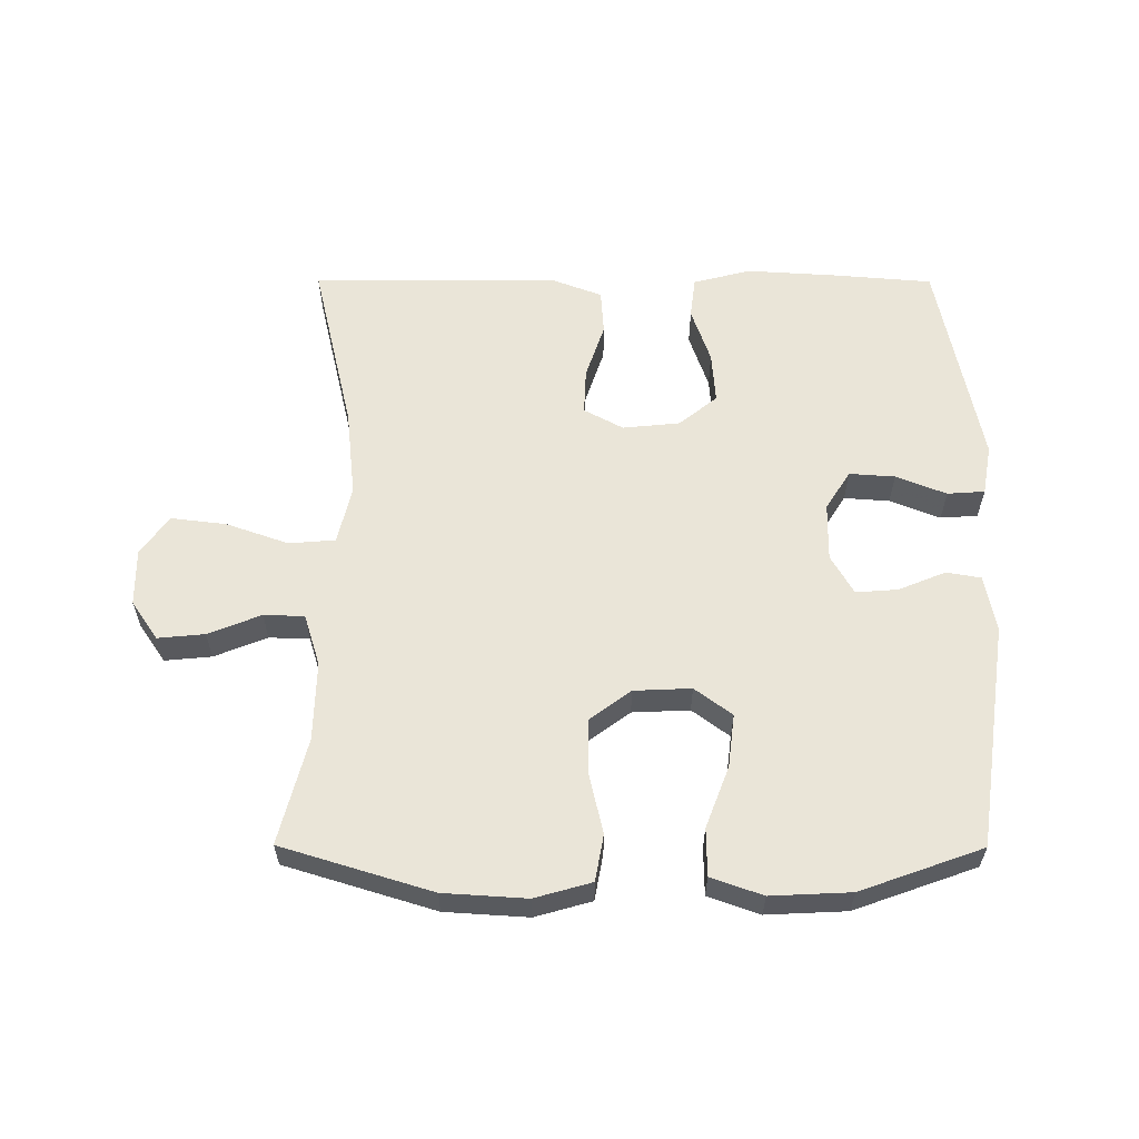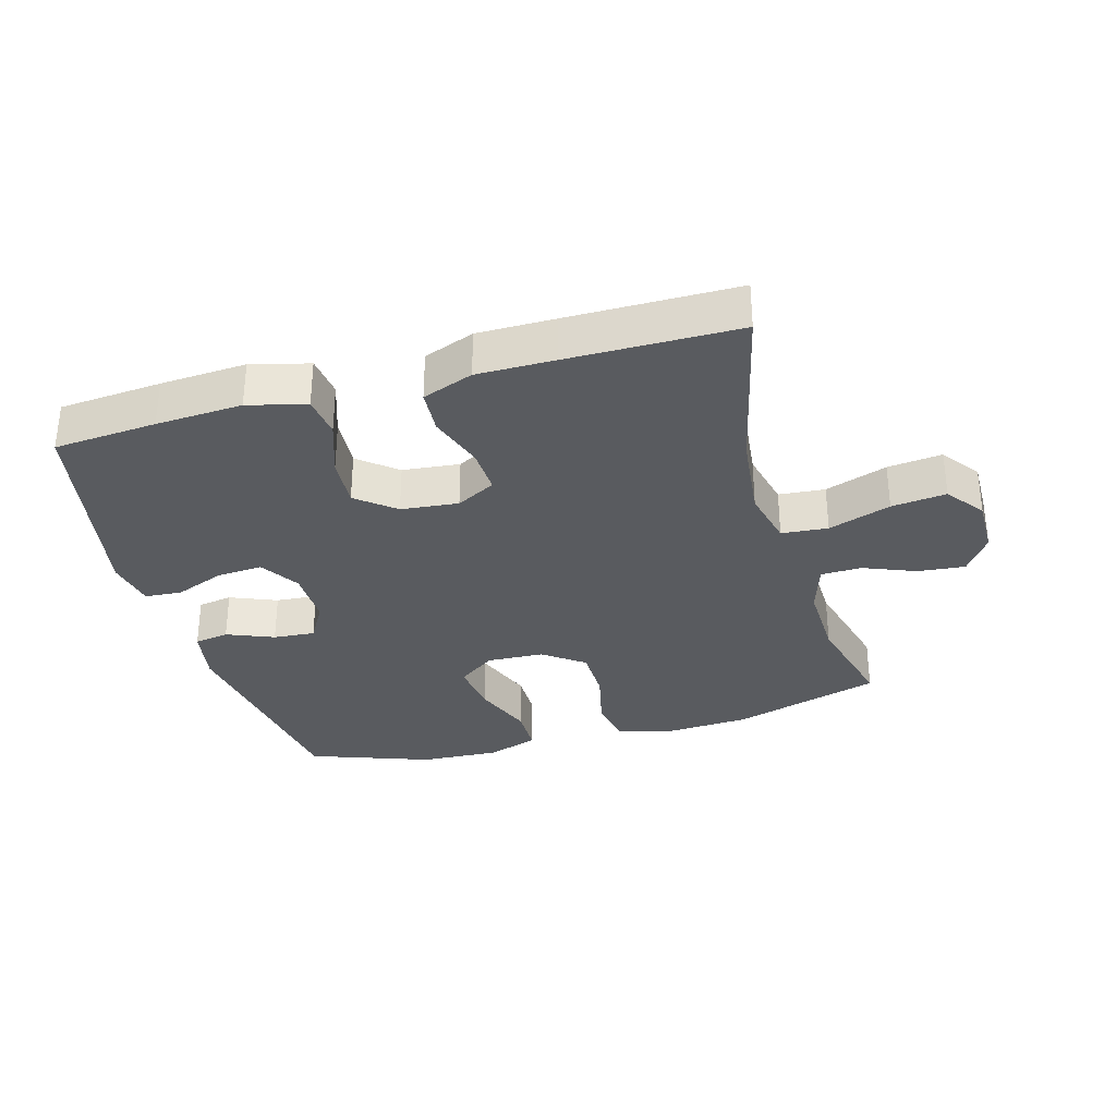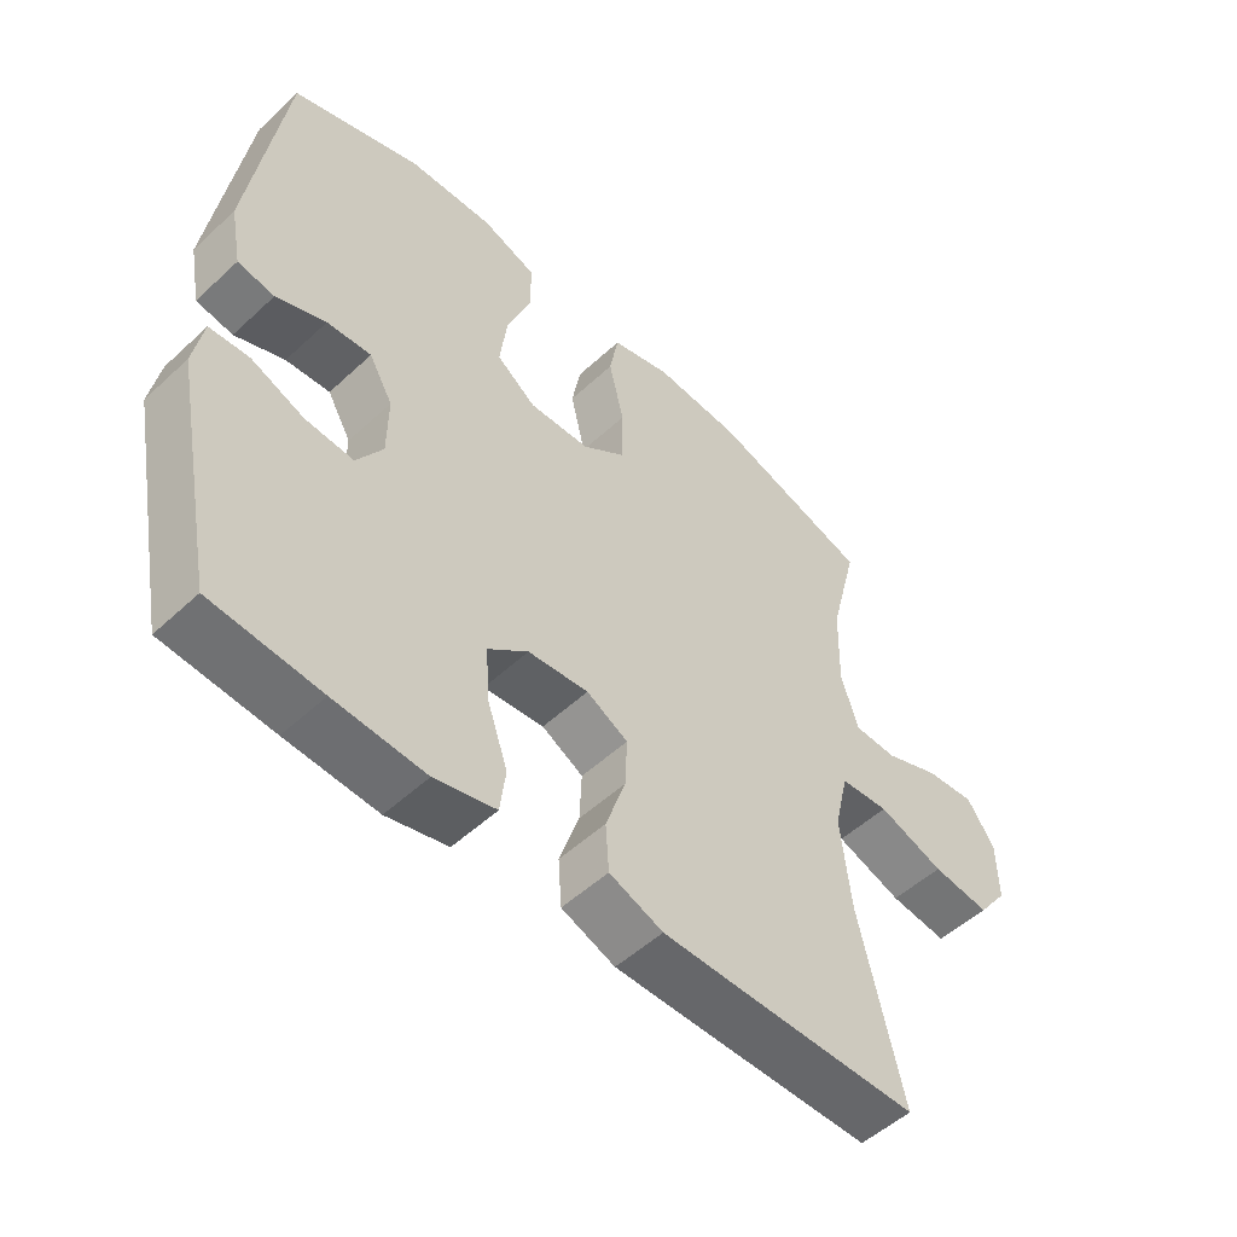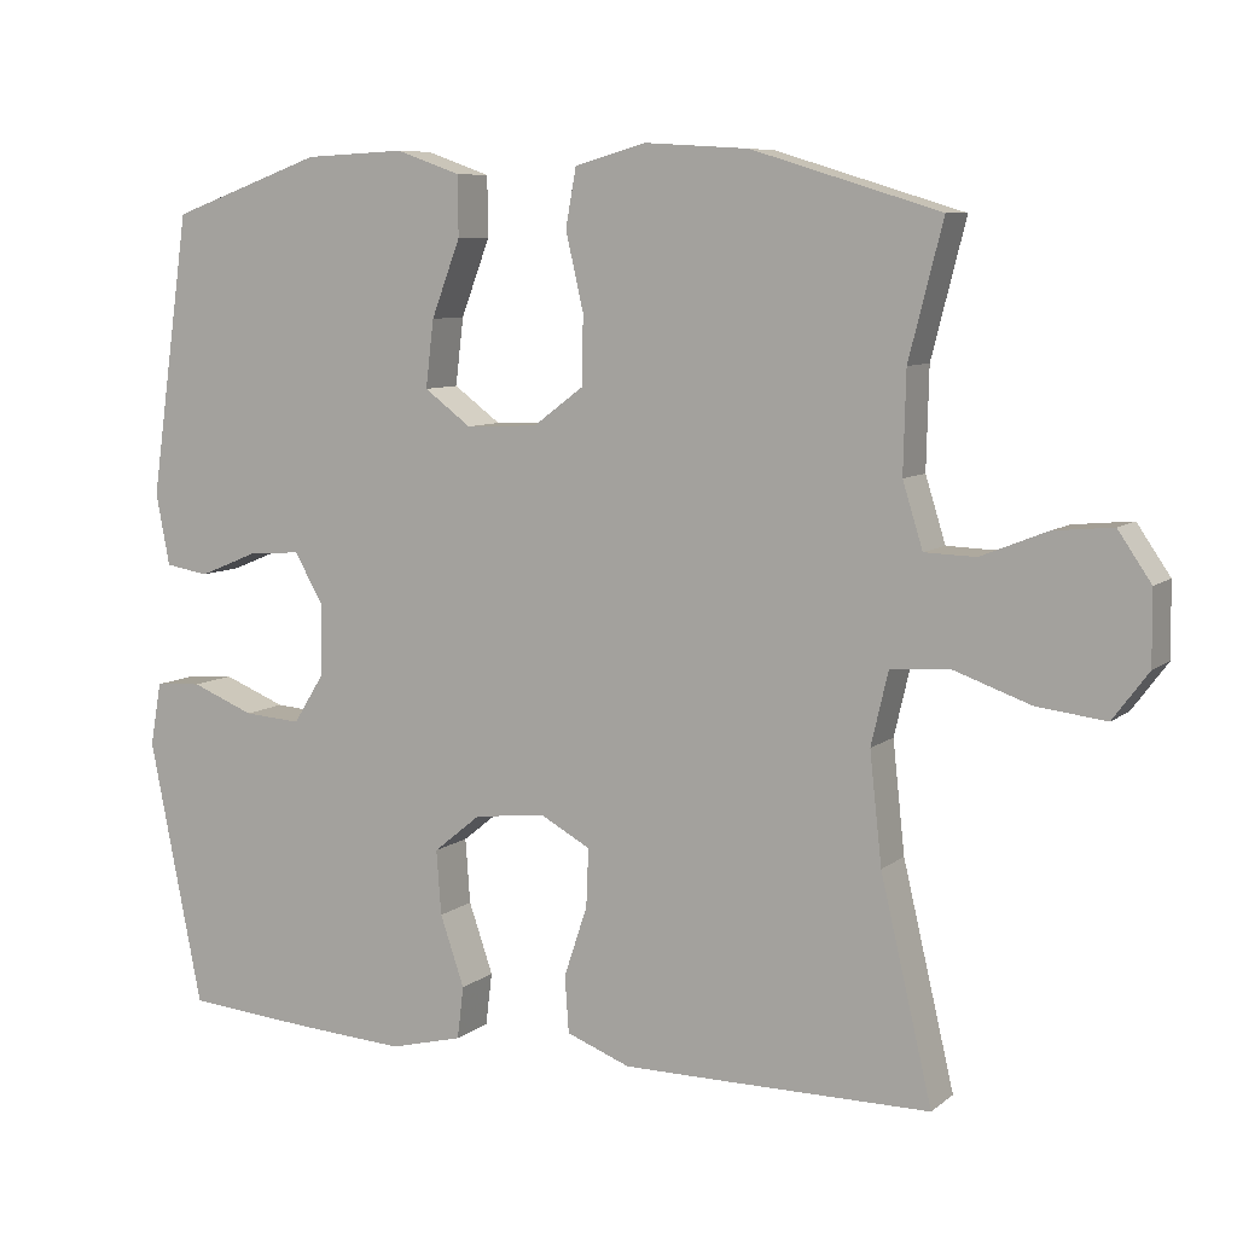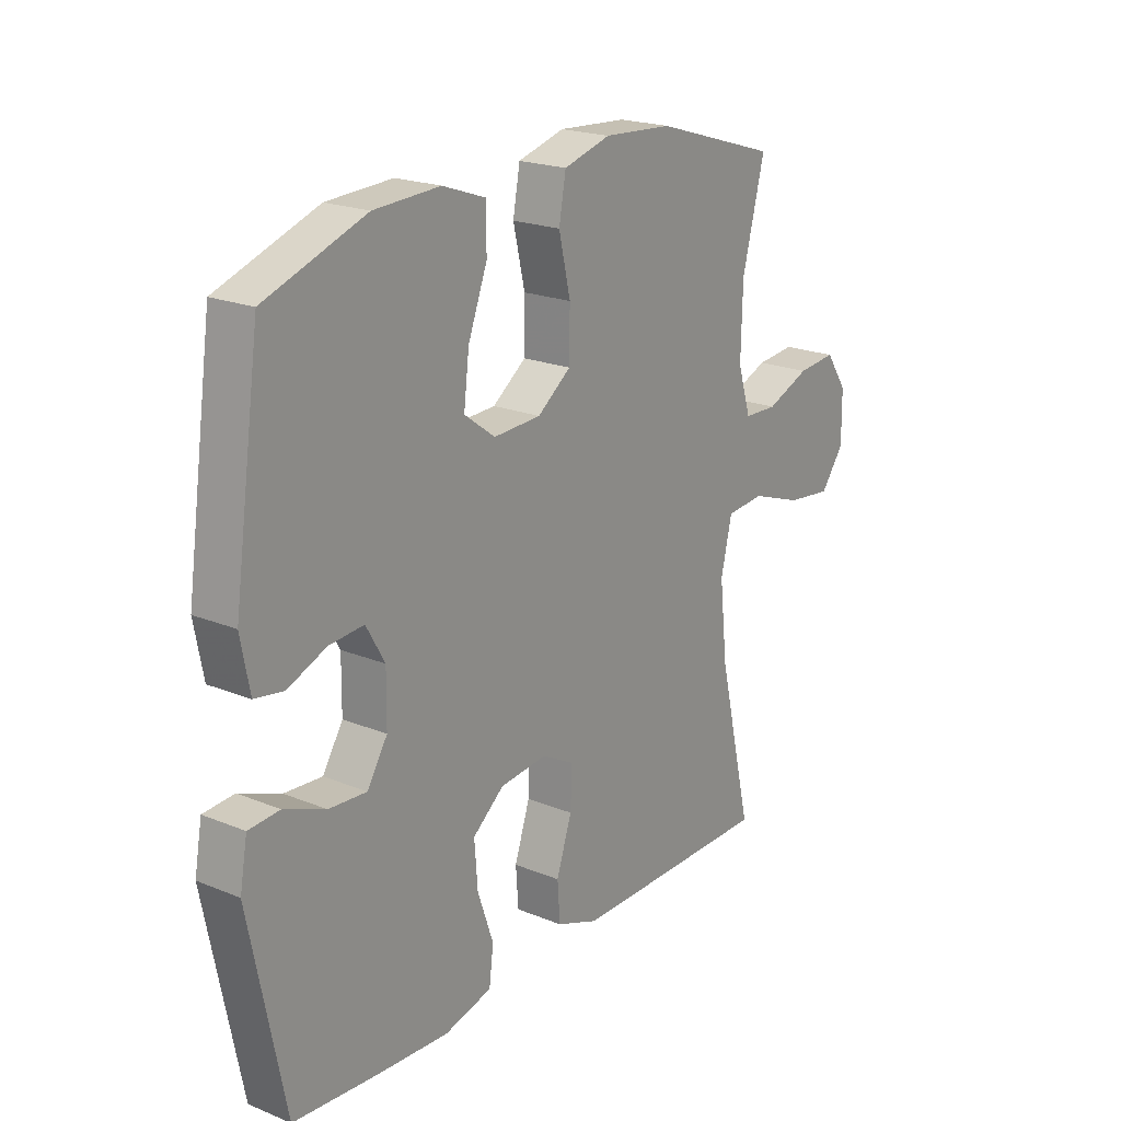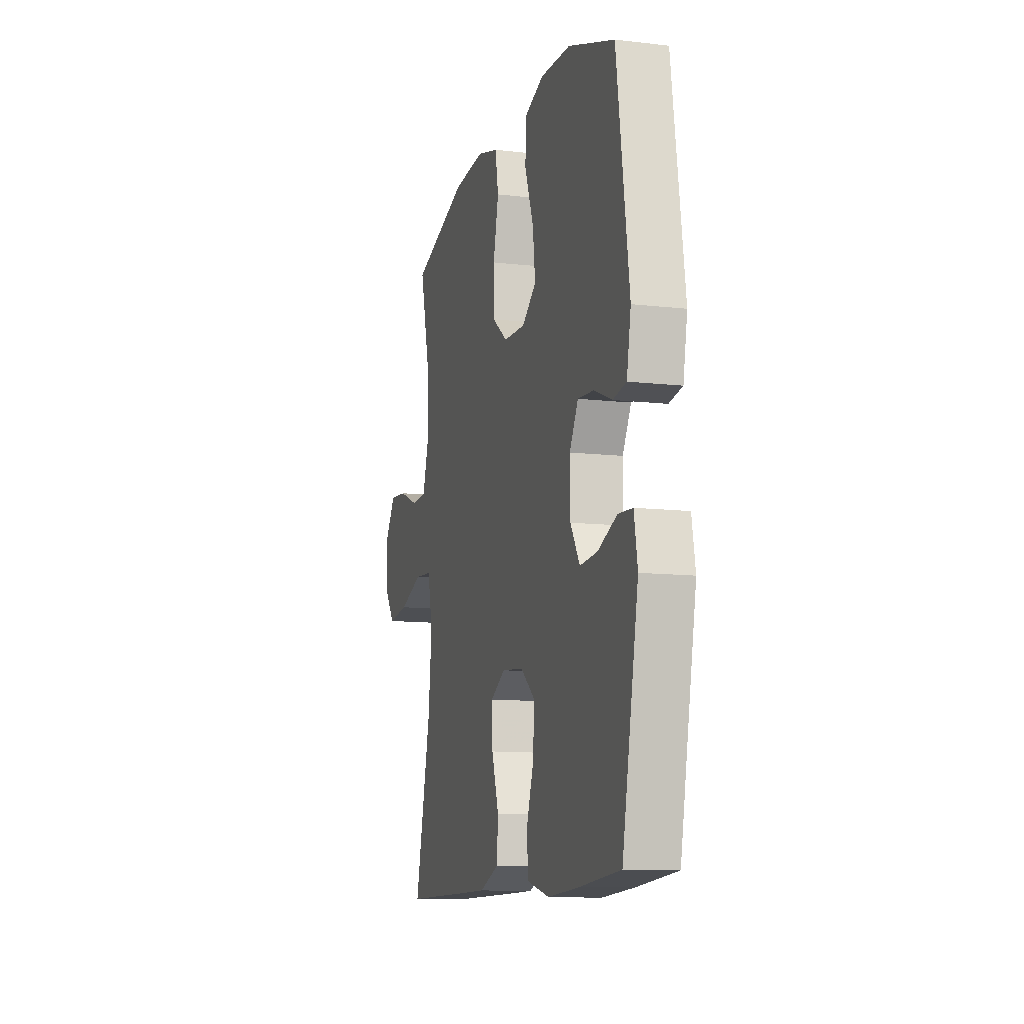
<metadata>
{"format":"obj","ext":"obj","renderer":"f3d","projection":"perspective","resolution":1024,"background":"white","views":[{"elev":59.3,"azim":0.2,"up":"+Y"},{"elev":-32.1,"azim":-164.2,"up":"+Y"},{"elev":-52.2,"azim":134.9,"up":"+Z"},{"elev":8.0,"azim":-152.8,"up":"+Z"},{"elev":20.7,"azim":126.4,"up":"+Z"},{"elev":-11.4,"azim":74.3,"up":"+Z"}]}
</metadata>
<code>
v -0.5 0.07 -0.5
v -0.436 0.07 -0.228
v -0.421 0.07 -0.091
v -0.442 0.07 -0.001
v -0.514 0.07 0.005
v -0.611 0.07 -0.029
v -0.696 0.07 -0.039
v -0.74 0.07 0.02
v -0.739 0.07 0.11
v -0.698 0.07 0.17
v -0.625 0.07 0.163
v -0.543 0.07 0.13
v -0.48 0.07 0.132
v -0.455 0.07 0.212
v -0.458 0.07 0.335
v -0.5 0.07 0.5
v -0.267 0.07 0.571
v -0.138 0.07 0.579
v -0.05 0.07 0.554
v -0.037 0.07 0.482
v -0.059 0.07 0.387
v -0.058 0.07 0.302
v 0.005 0.07 0.255
v 0.094 0.07 0.251
v 0.152 0.07 0.294
v 0.142 0.07 0.377
v 0.106 0.07 0.472
v 0.107 0.07 0.546
v 0.187 0.07 0.574
v 0.311 0.07 0.568
v 0.5 0.07 0.5
v 0.55 0.07 0.151
v 0.533 0.07 0.062
v 0.479 0.07 0.053
v 0.406 0.07 0.083
v 0.341 0.07 0.088
v 0.306 0.07 0.027
v 0.307 0.07 -0.063
v 0.345 0.07 -0.124
v 0.416 0.07 -0.119
v 0.494 0.07 -0.088
v 0.552 0.07 -0.092
v 0.566 0.07 -0.17
v 0.5 0.07 -0.5
v 0.34 0.07 -0.513
v 0.206 0.07 -0.521
v 0.116 0.07 -0.498
v 0.108 0.07 -0.433
v 0.138 0.07 -0.346
v 0.144 0.07 -0.266
v 0.085 0.07 -0.218
v -0.004 0.07 -0.209
v -0.065 0.07 -0.242
v -0.062 0.07 -0.314
v -0.033 0.07 -0.401
v -0.038 0.07 -0.471
v -0.117 0.07 -0.501
v -0.237 0.07 -0.501
v -0.5 0 -0.5
v -0.436 0 -0.228
v -0.421 0 -0.091
v -0.442 0 -0.001
v -0.514 0 0.005
v -0.611 0 -0.029
v -0.696 0 -0.039
v -0.74 0 0.02
v -0.739 0 0.11
v -0.698 0 0.17
v -0.625 0 0.163
v -0.543 0 0.13
v -0.48 0 0.132
v -0.455 0 0.212
v -0.458 0 0.335
v -0.5 0 0.5
v -0.267 0 0.571
v -0.138 0 0.579
v -0.05 0 0.554
v -0.037 0 0.482
v -0.059 0 0.387
v -0.058 0 0.302
v 0.005 0 0.255
v 0.094 0 0.251
v 0.152 0 0.294
v 0.142 0 0.377
v 0.106 0 0.472
v 0.107 0 0.546
v 0.187 0 0.574
v 0.311 0 0.568
v 0.5 0 0.5
v 0.55 0 0.151
v 0.533 0 0.062
v 0.479 0 0.053
v 0.406 0 0.083
v 0.341 0 0.088
v 0.306 0 0.027
v 0.307 0 -0.063
v 0.345 0 -0.124
v 0.416 0 -0.119
v 0.494 0 -0.088
v 0.552 0 -0.092
v 0.566 0 -0.17
v 0.5 0 -0.5
v 0.34 0 -0.513
v 0.206 0 -0.521
v 0.116 0 -0.498
v 0.108 0 -0.433
v 0.138 0 -0.346
v 0.144 0 -0.266
v 0.085 0 -0.218
v -0.004 0 -0.209
v -0.065 0 -0.242
v -0.062 0 -0.314
v -0.033 0 -0.401
v -0.038 0 -0.471
v -0.117 0 -0.501
v -0.237 0 -0.501
f 57 58 1 2
f 54 55 56 57
f 53 54 57 2
f 52 53 2 3
f 51 52 3 4
f 46 47 48 49
f 46 49 50
f 45 46 50
f 44 45 50
f 43 44 50 51
f 40 41 42 43
f 39 40 43 51
f 32 33 34 35
f 32 35 36
f 31 32 36
f 30 31 36 37
f 26 27 28 29
f 25 26 29 30
f 18 19 20 21
f 18 21 22
f 15 16 17 18
f 14 15 18 22
f 13 14 22 23
f 9 10 11 12
f 9 12 13
f 8 9 13
f 5 6 7 8
f 5 8 13 23
f 38 39 51 4
f 25 30 37
f 24 25 37 38
f 23 24 38
f 4 5 23 38
f 60 59 116 115
f 115 114 113 112
f 60 115 112 111
f 61 60 111 110
f 62 61 110 109
f 107 106 105 104
f 108 107 104
f 108 104 103
f 108 103 102
f 109 108 102 101
f 101 100 99 98
f 109 101 98 97
f 93 92 91 90
f 94 93 90
f 94 90 89
f 95 94 89 88
f 87 86 85 84
f 88 87 84 83
f 79 78 77 76
f 80 79 76
f 76 75 74 73
f 80 76 73 72
f 81 80 72 71
f 70 69 68 67
f 71 70 67
f 71 67 66
f 66 65 64 63
f 81 71 66 63
f 62 109 97 96
f 95 88 83
f 96 95 83 82
f 96 82 81
f 96 81 63 62
f 1 59 60 2
f 2 60 61 3
f 3 61 62 4
f 4 62 63 5
f 5 63 64 6
f 6 64 65 7
f 7 65 66 8
f 8 66 67 9
f 9 67 68 10
f 10 68 69 11
f 11 69 70 12
f 12 70 71 13
f 13 71 72 14
f 14 72 73 15
f 15 73 74 16
f 16 74 75 17
f 17 75 76 18
f 18 76 77 19
f 19 77 78 20
f 20 78 79 21
f 21 79 80 22
f 22 80 81 23
f 23 81 82 24
f 24 82 83 25
f 25 83 84 26
f 26 84 85 27
f 27 85 86 28
f 28 86 87 29
f 29 87 88 30
f 30 88 89 31
f 31 89 90 32
f 32 90 91 33
f 33 91 92 34
f 34 92 93 35
f 35 93 94 36
f 36 94 95 37
f 37 95 96 38
f 38 96 97 39
f 39 97 98 40
f 40 98 99 41
f 41 99 100 42
f 42 100 101 43
f 43 101 102 44
f 44 102 103 45
f 45 103 104 46
f 46 104 105 47
f 47 105 106 48
f 48 106 107 49
f 49 107 108 50
f 50 108 109 51
f 51 109 110 52
f 52 110 111 53
f 53 111 112 54
f 54 112 113 55
f 55 113 114 56
f 56 114 115 57
f 57 115 116 58
f 58 116 59 1

</code>
